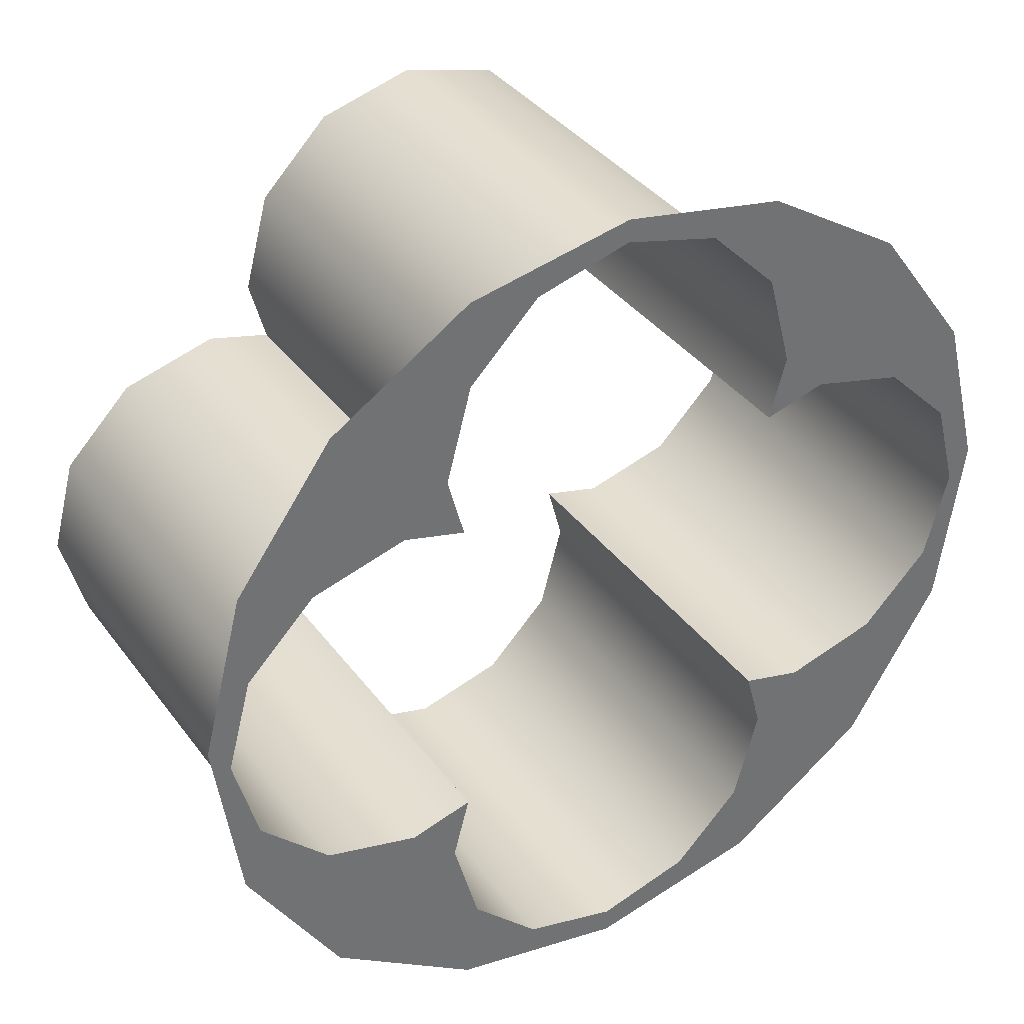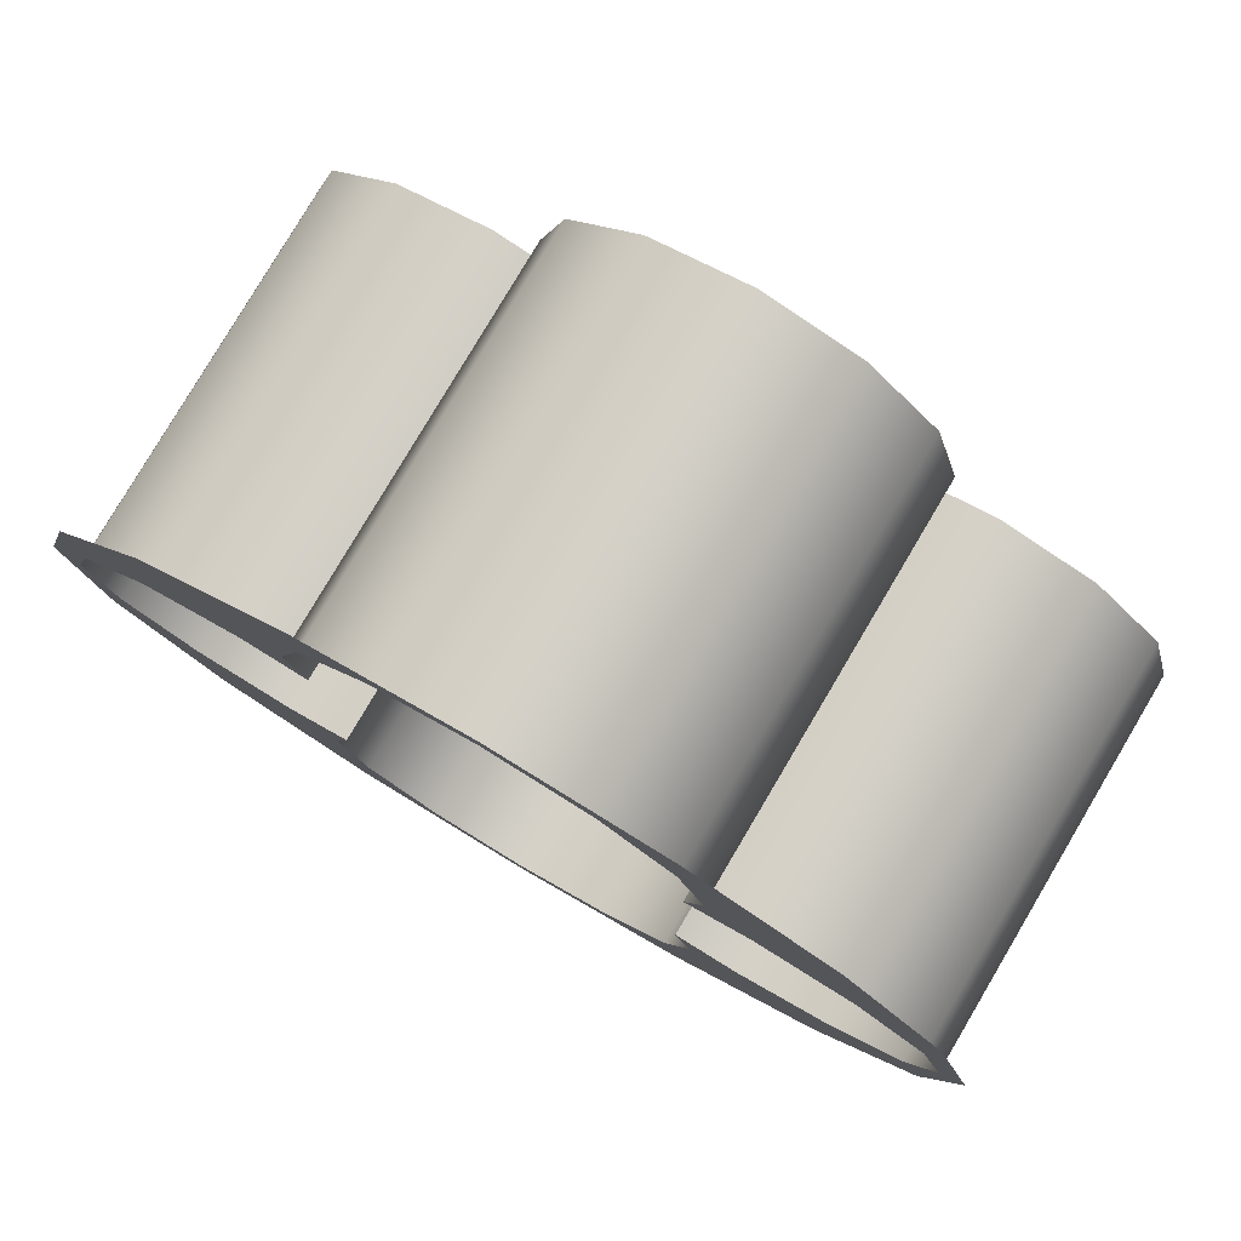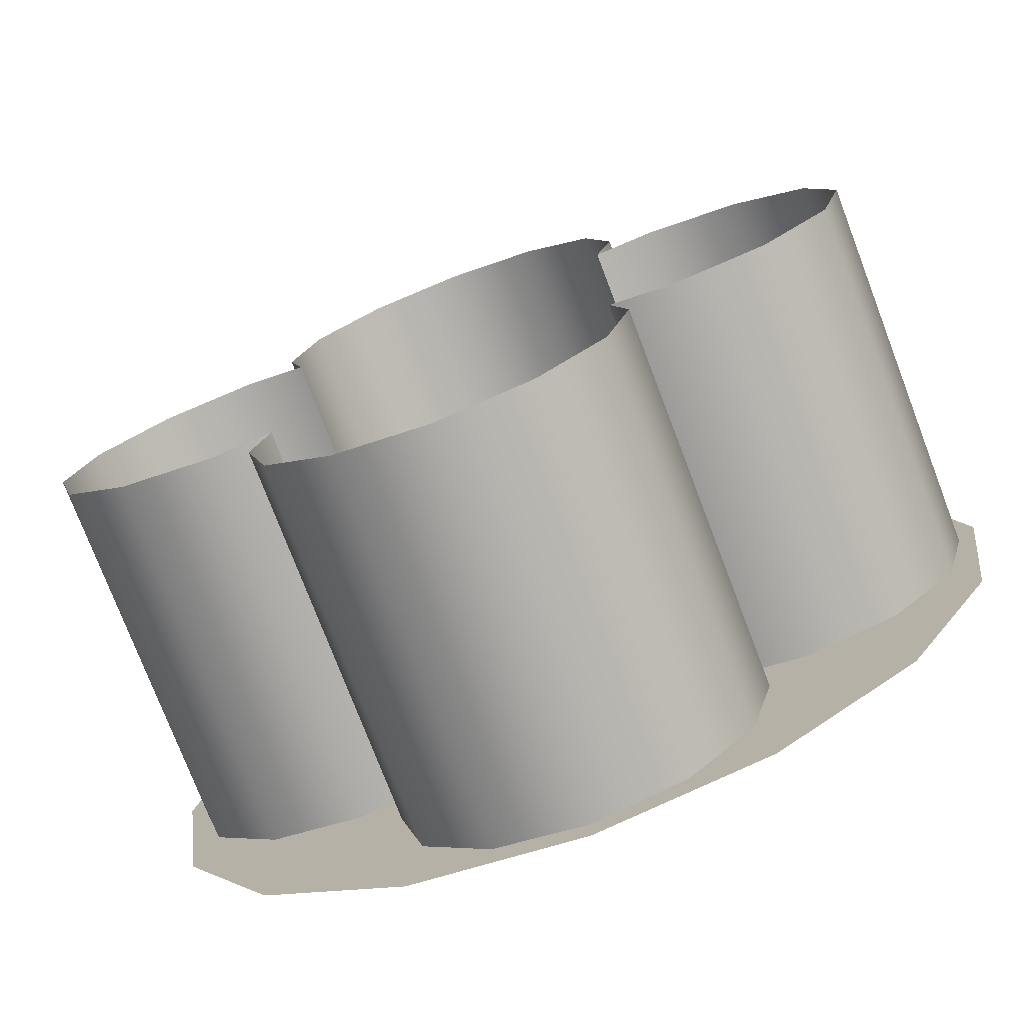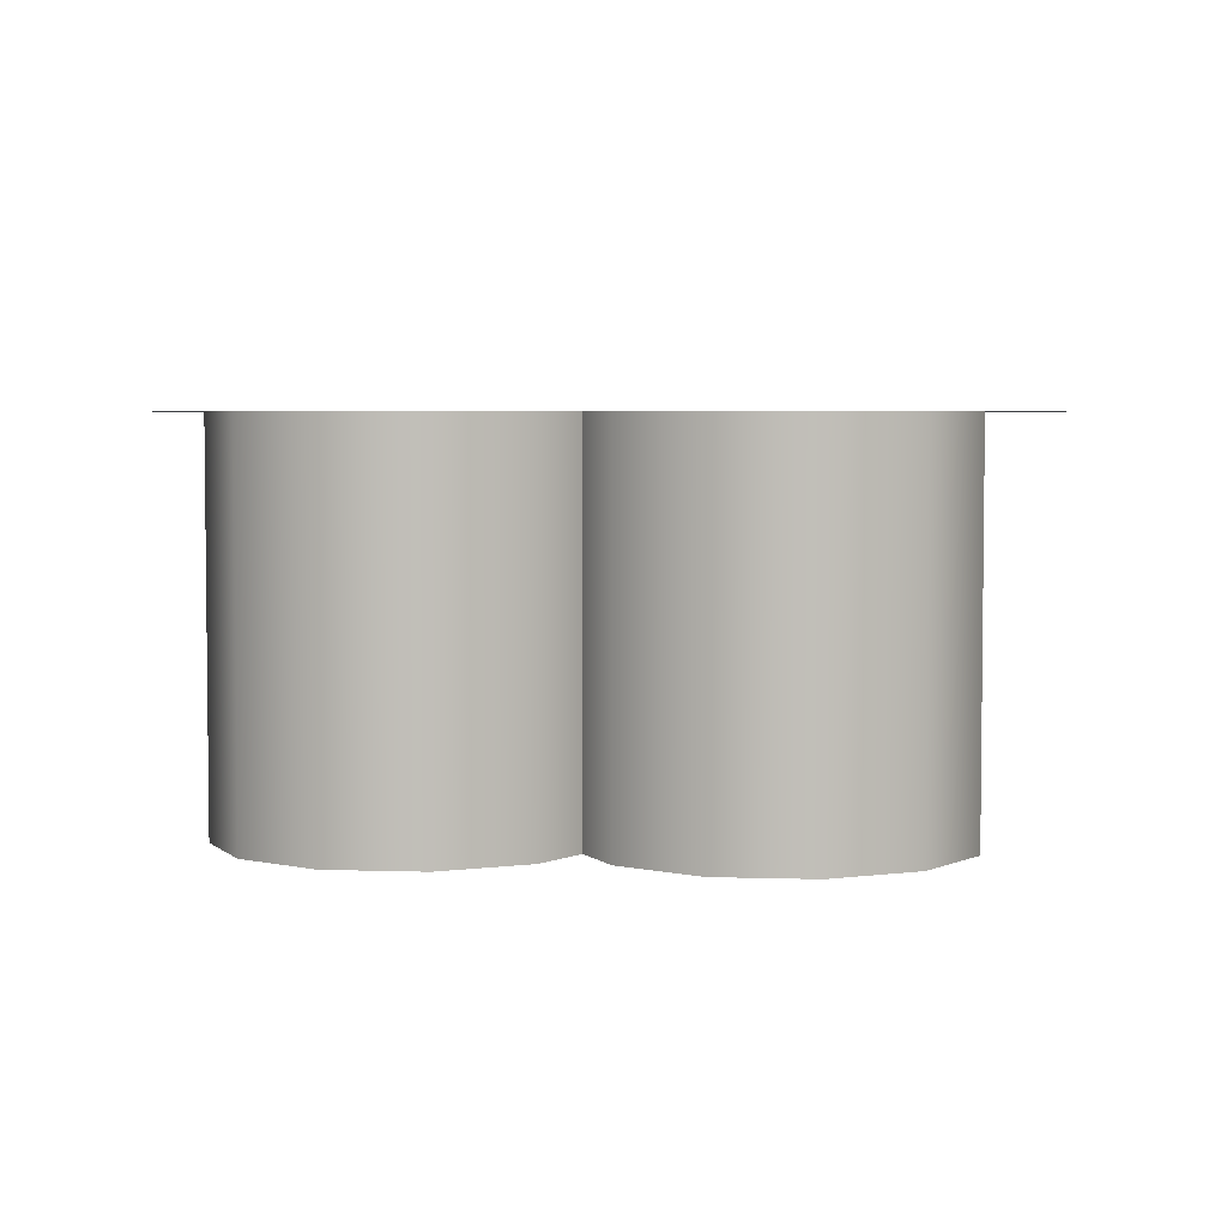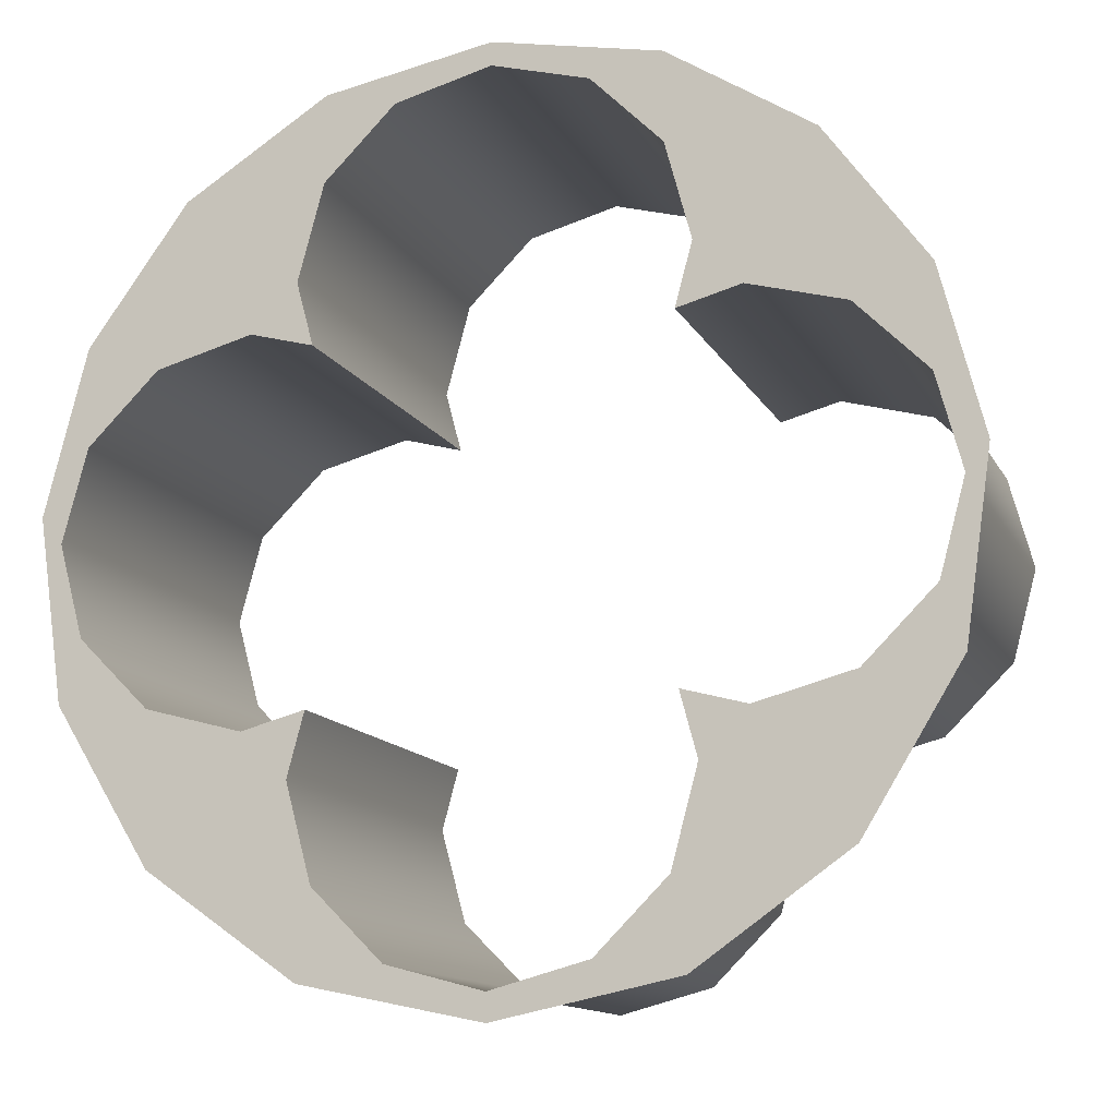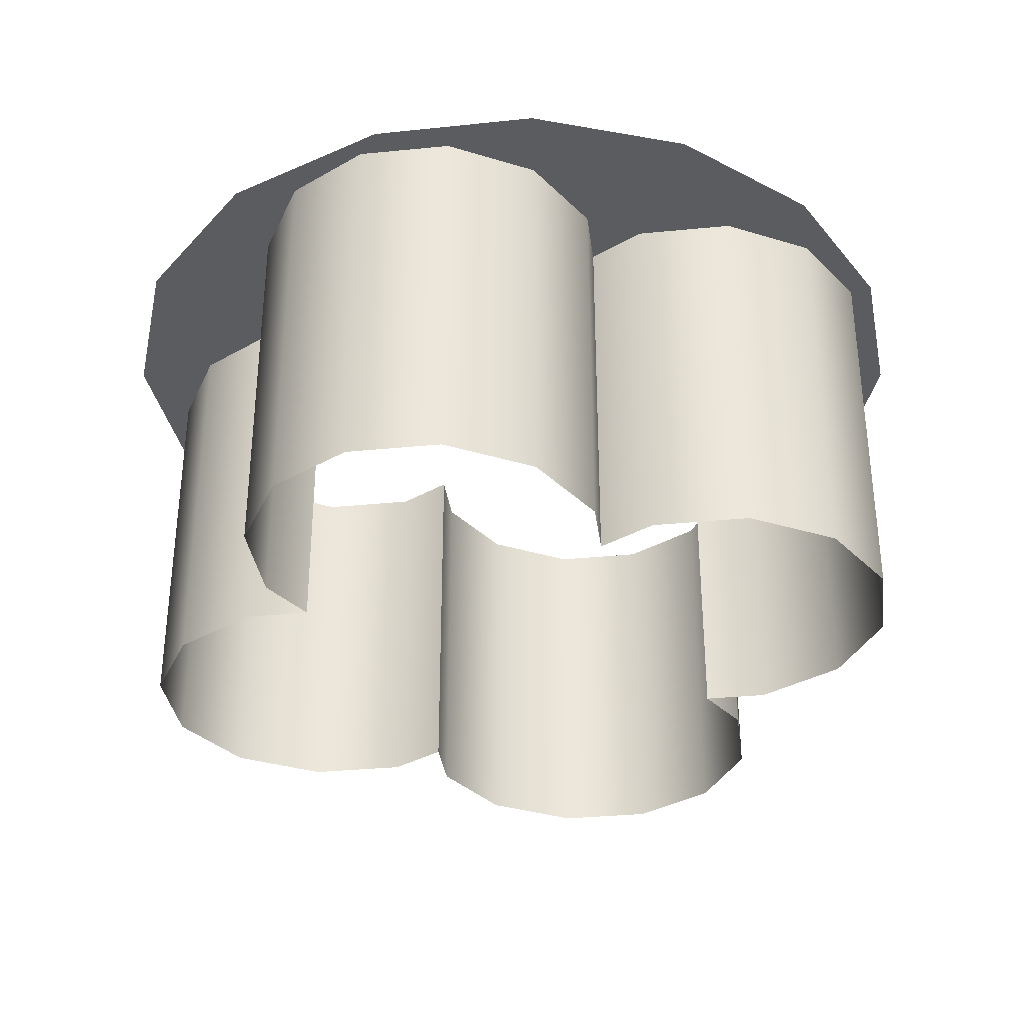
<metadata>
{"format":"obj","ext":"obj","renderer":"f3d","projection":"perspective","resolution":1024,"background":"white","views":[{"elev":37.1,"azim":-32.0,"up":"+Y"},{"elev":79.6,"azim":30.6,"up":"+Y"},{"elev":-76.0,"azim":-159.1,"up":"+Y"},{"elev":4.3,"azim":141.2,"up":"+Z"},{"elev":-12.8,"azim":18.4,"up":"+Y"},{"elev":-34.1,"azim":112.6,"up":"+Z"}]}
</metadata>
<code>
v -0.3779 3.349 -0.7749
v -0.001364 3.45 -0.7749
v -0.001347 3.45 0.7749
v -0.3779 3.349 0.7749
v -0.6535 3.074 -0.7749
v -0.6535 3.074 0.7749
v -0.7543 2.697 -0.7749
v -0.7543 2.697 0.7749
v -0.6882 2.45 -0.7749
v -0.6882 2.45 0.7749
v -1.587 2.14 -0.7749
v -1.312 2.416 -0.7749
v -1.312 2.416 0.7749
v -1.587 2.14 0.7749
v -0.9351 2.517 -0.7749
v -0.9351 2.517 0.7749
v 0.3752 3.349 -0.7749
v 0.3752 3.349 0.7749
v 0.6507 3.074 -0.7749
v 0.6507 3.074 0.7749
v 0.7516 2.697 -0.7749
v 0.7516 2.697 0.7749
v 0.6854 2.45 -0.7749
v 0.6854 2.45 0.7749
v 1.584 2.14 -0.7749
v 1.681 1.778 -0.7749
v 1.681 1.778 0.7749
v 1.584 2.14 0.7749
v 1.309 2.416 -0.7749
v 1.309 2.416 0.7749
v 0.9324 2.517 -0.7749
v 0.9324 2.517 0.7749
v -1.684 1.778 -0.7749
v -1.684 1.778 0.7749
v -0.001364 0.1056 -0.7749
v -0.3779 0.2064 -0.7749
v -0.3779 0.2064 0.7749
v -0.001364 0.1056 0.7749
v -0.6535 0.482 -0.7749
v -0.6535 0.482 0.7749
v -0.7543 0.8584 -0.7749
v -0.7543 0.8584 0.7749
v -0.6882 1.105 -0.7749
v -0.6882 1.105 0.7749
v -1.312 1.14 -0.7749
v -1.587 1.416 -0.7749
v -1.587 1.416 0.7749
v -1.312 1.14 0.7749
v -0.9351 1.039 -0.7749
v -0.9351 1.039 0.7749
v 0.3752 0.2064 -0.7749
v 0.3752 0.2064 0.7749
v 0.6507 0.482 -0.7749
v 0.6507 0.482 0.7749
v 0.7516 0.8584 -0.7749
v 0.7516 0.8584 0.7749
v 0.6854 1.105 -0.7749
v 0.6854 1.105 0.7749
v 1.584 1.416 -0.7749
v 1.309 1.14 -0.7749
v 1.309 1.14 0.7749
v 1.584 1.416 0.7749
v 0.9324 1.039 -0.7749
v 0.9324 1.039 0.7749
v 1.667 1.173 0.7749
v 1.292 0.5596 0.7749
v 0.7039 0.1459 0.7749
v 1.767 1.885 0.7749
v 1.602 2.527 0.7749
v 1.211 3.063 0.7749
v 0.6514 3.418 0.7749
v -6e-06 3.542 0.7749
v -0.6513 3.418 0.7749
v -1.211 3.063 0.7749
v -1.602 2.527 0.7749
v -1.767 1.885 0.7749
v -1.667 1.173 0.7749
v -1.292 0.5596 0.7749
v -0.7039 0.1459 0.7749
v -6e-06 0 0.7749
f 1 2 3
f 1 3 4
f 5 1 4
f 5 4 6
f 7 5 6
f 7 6 8
f 9 7 8
f 9 8 10
f 11 12 13
f 11 13 14
f 12 15 16
f 12 16 13
f 15 9 10
f 15 10 16
f 2 17 18
f 2 18 3
f 17 19 20
f 17 20 18
f 19 21 22
f 19 22 20
f 21 23 24
f 21 24 22
f 25 26 27
f 25 27 28
f 29 25 28
f 29 28 30
f 31 29 30
f 31 30 32
f 23 31 32
f 23 32 24
f 33 11 14
f 33 14 34
f 35 36 37
f 35 37 38
f 36 39 40
f 36 40 37
f 39 41 42
f 39 42 40
f 41 43 44
f 41 44 42
f 45 46 47
f 45 47 48
f 49 45 48
f 49 48 50
f 43 49 50
f 43 50 44
f 51 35 38
f 51 38 52
f 53 51 52
f 53 52 54
f 55 53 54
f 55 54 56
f 57 55 56
f 57 56 58
f 59 60 61
f 59 61 62
f 60 63 64
f 60 64 61
f 63 57 58
f 63 58 64
f 46 33 34
f 46 34 47
f 26 59 62
f 26 62 27
f 65 62 61
f 65 61 66
f 66 61 64
f 66 64 67
f 68 27 62
f 68 62 65
f 68 69 28
f 68 28 27
f 69 70 30
f 69 30 28
f 70 71 32
f 70 32 30
f 32 71 20
f 32 20 22
f 71 72 18
f 71 18 20
f 4 3 72
f 4 72 73
f 73 74 6
f 73 6 4
f 74 75 8
f 74 8 6
f 8 75 13
f 8 13 16
f 76 34 14
f 76 14 75
f 76 77 47
f 76 47 34
f 77 78 48
f 77 48 47
f 78 79 50
f 78 50 48
f 50 79 40
f 50 40 42
f 37 40 79
f 37 79 80
f 80 67 52
f 80 52 38
f 64 56 54
f 64 54 67
f 8 16 10
f 13 75 14
f 18 72 3
f 24 32 22
f 37 80 38
f 44 50 42
f 52 67 54
f 56 64 58

</code>
